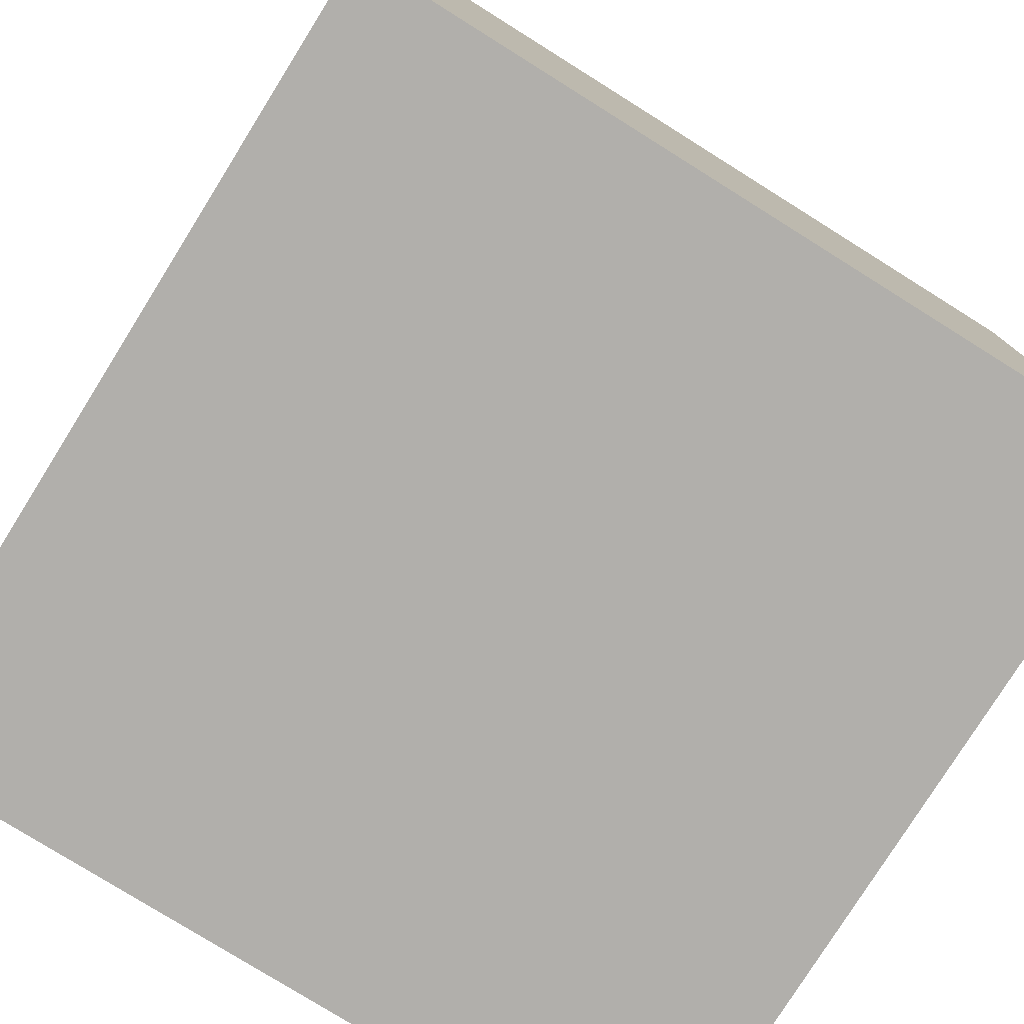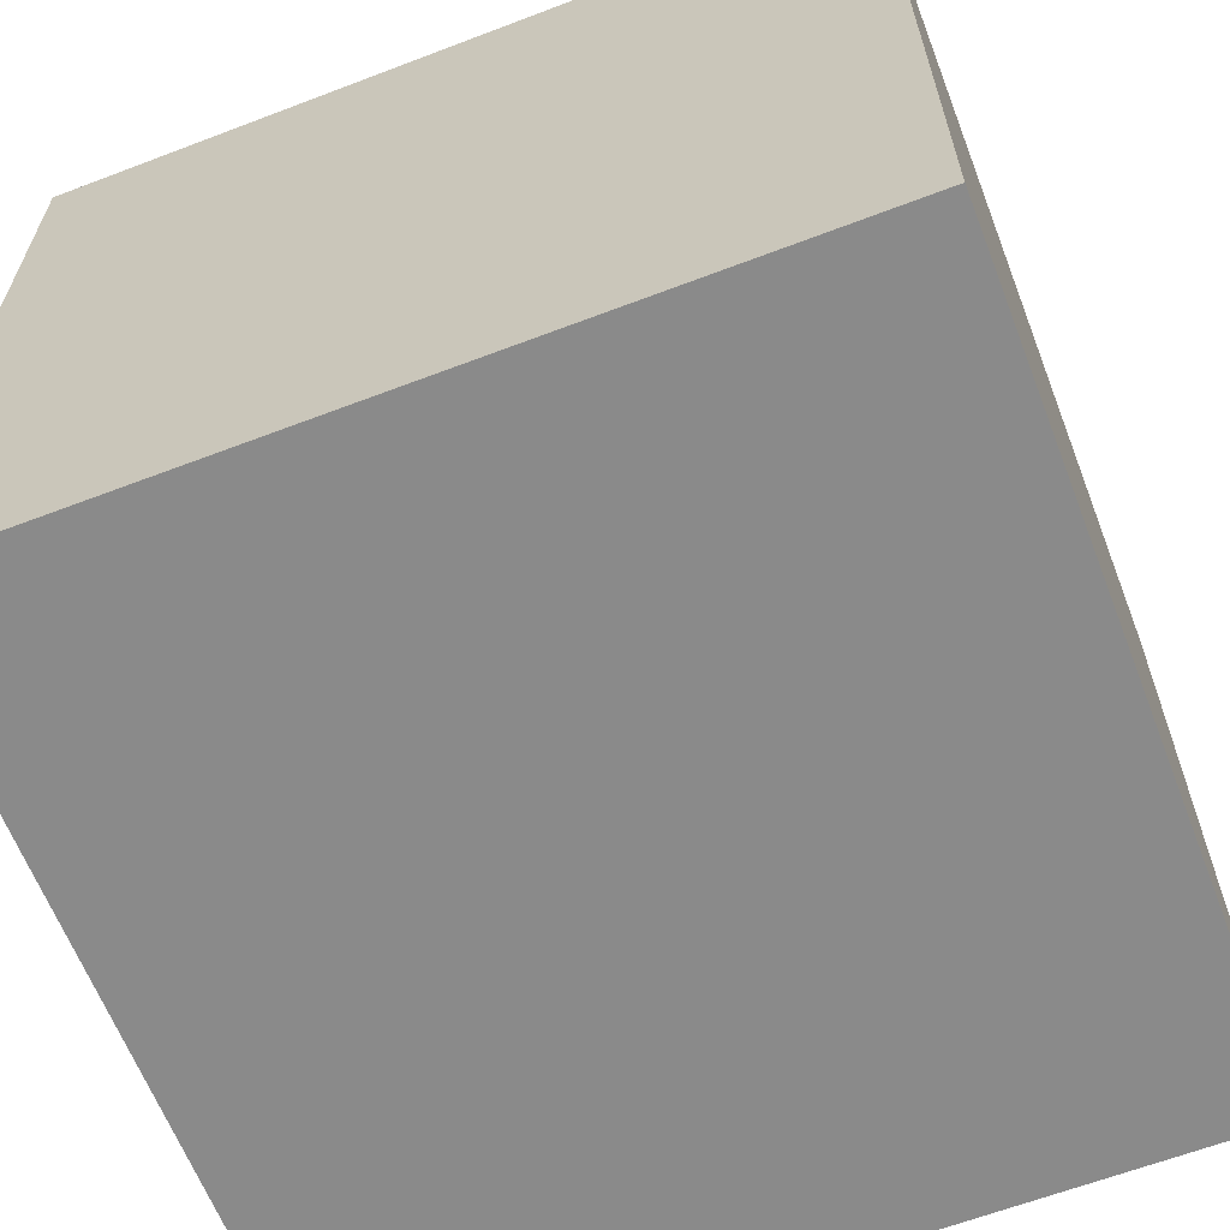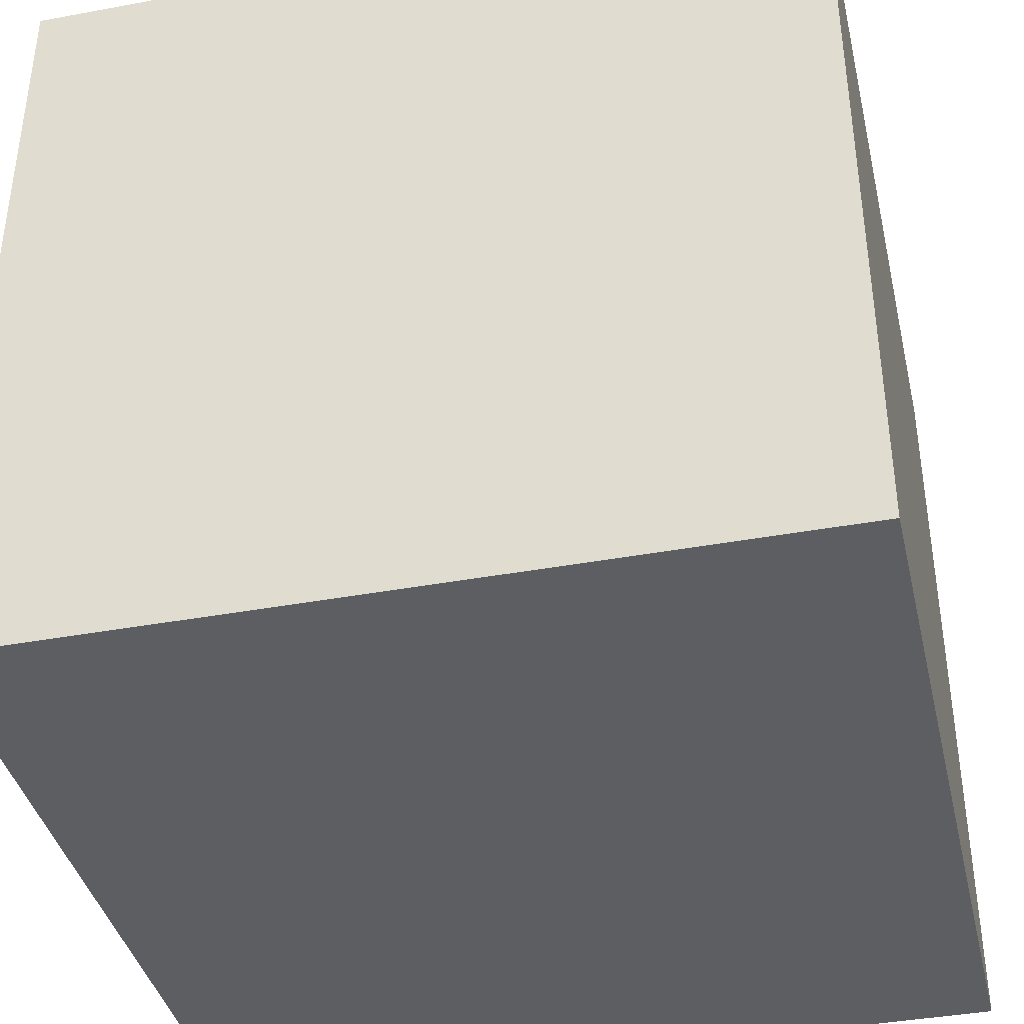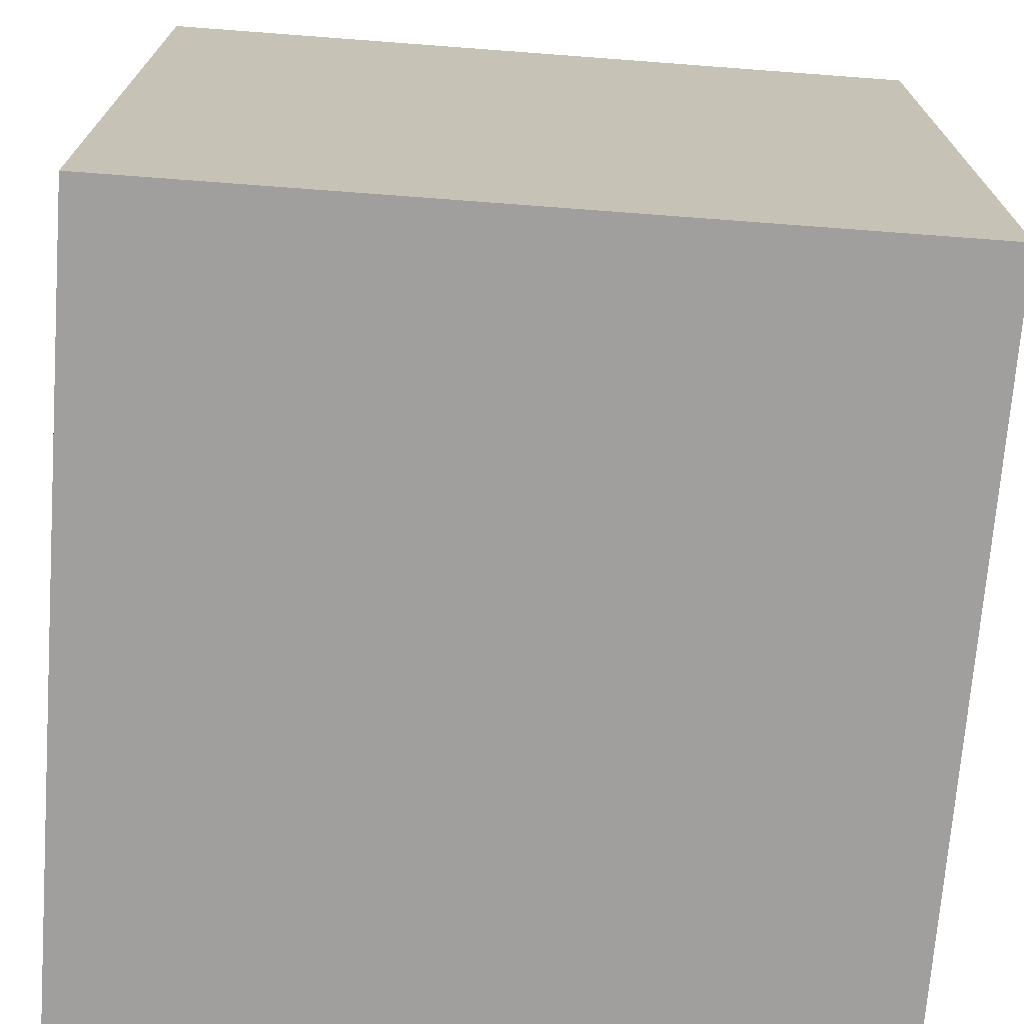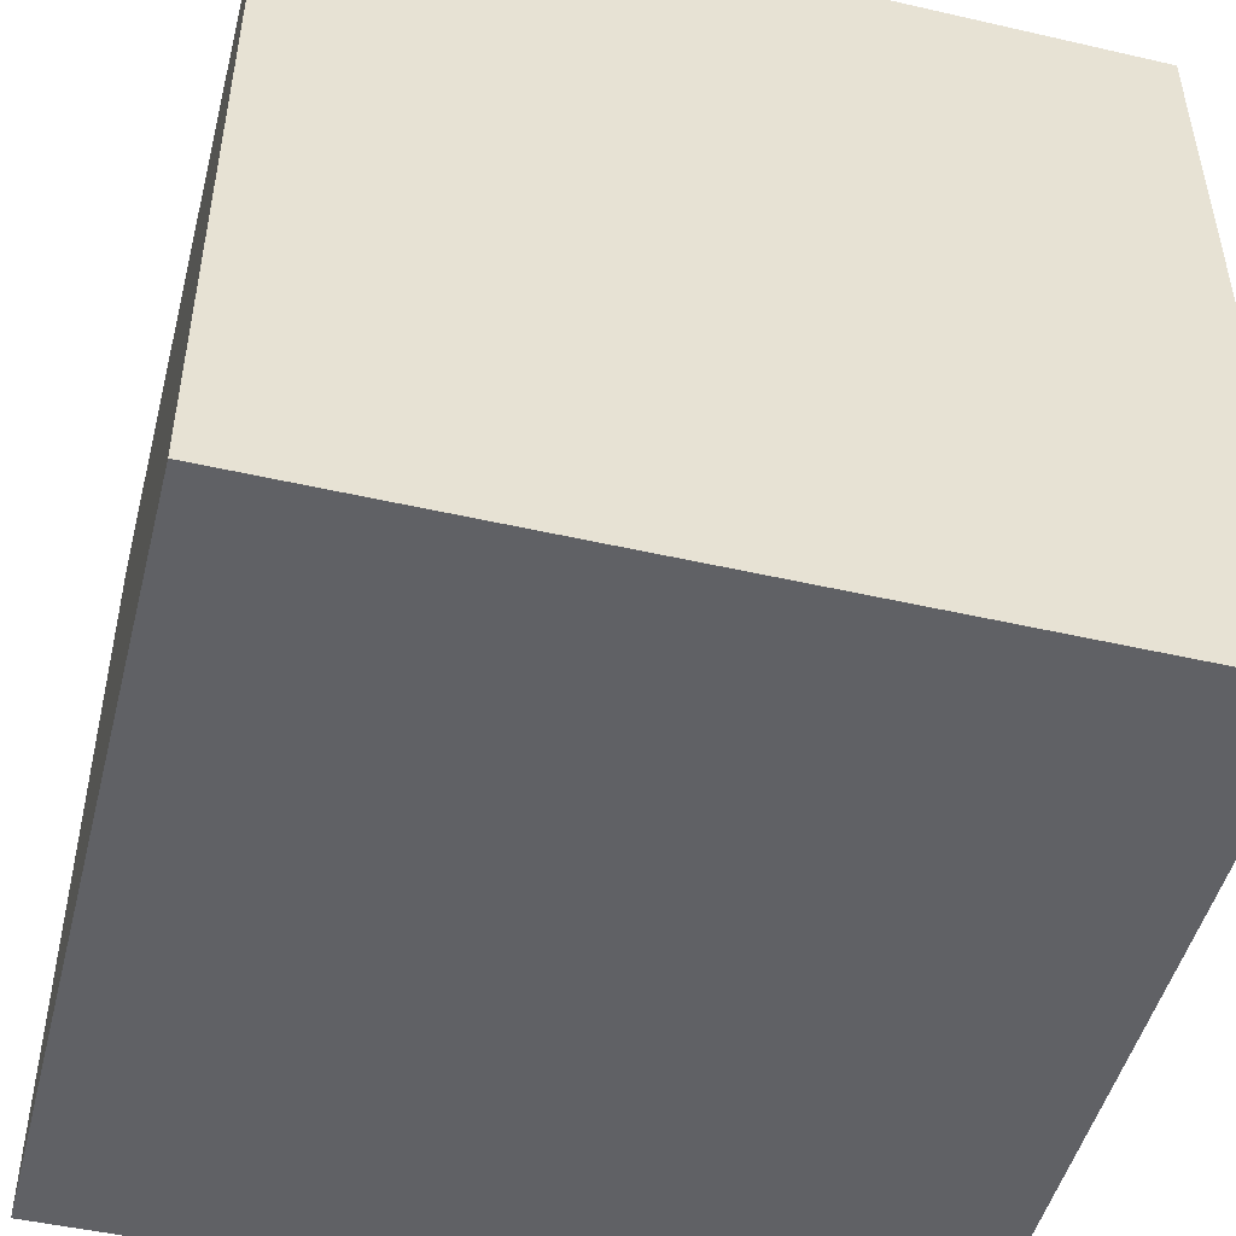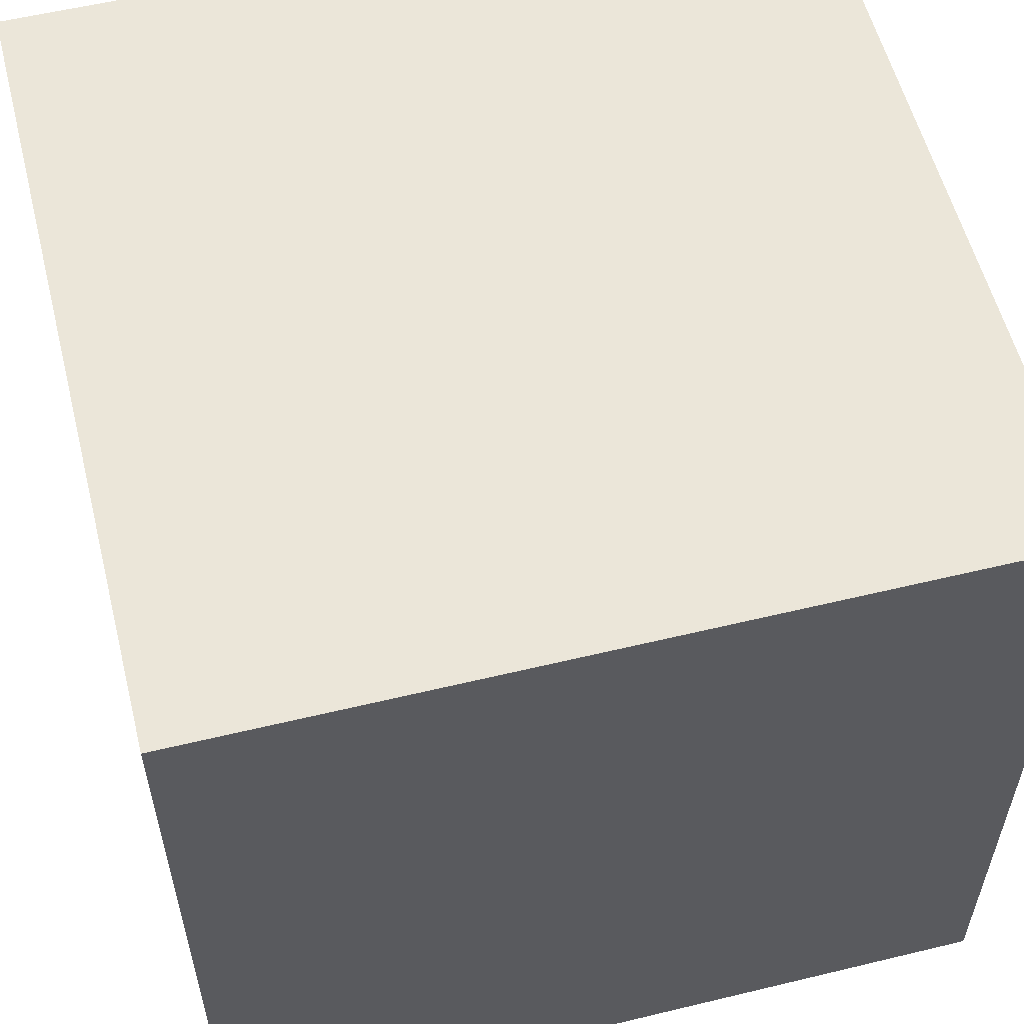
<metadata>
{"format":"obj","ext":"obj","renderer":"f3d","projection":"perspective","resolution":1024,"background":"white","views":[{"elev":-78.2,"azim":-122.0,"up":"+Y"},{"elev":-63.4,"azim":111.1,"up":"+Y"},{"elev":-39.4,"azim":-77.0,"up":"+Y"},{"elev":-71.3,"azim":-4.3,"up":"+Y"},{"elev":-48.8,"azim":165.7,"up":"+Y"},{"elev":57.0,"azim":75.9,"up":"+Z"}]}
</metadata>
<code>
o Cube
v -1 -1 1
v -1 -1 -1
v 1 -1 -1
v 1 -1 1
v -1 1 1
v -1 1 -1
v 1 1 -1
v 1 1 1
g somegroup
f 2 4 1
f 8 6 5
f 5 2 1
f 6 3 2
f 3 8 4
f 1 8 5
g someothergroup
f 2 3 4
f 8 7 6
f 5 6 2
f 6 7 3
f 3 7 8
f 1 4 8

</code>
